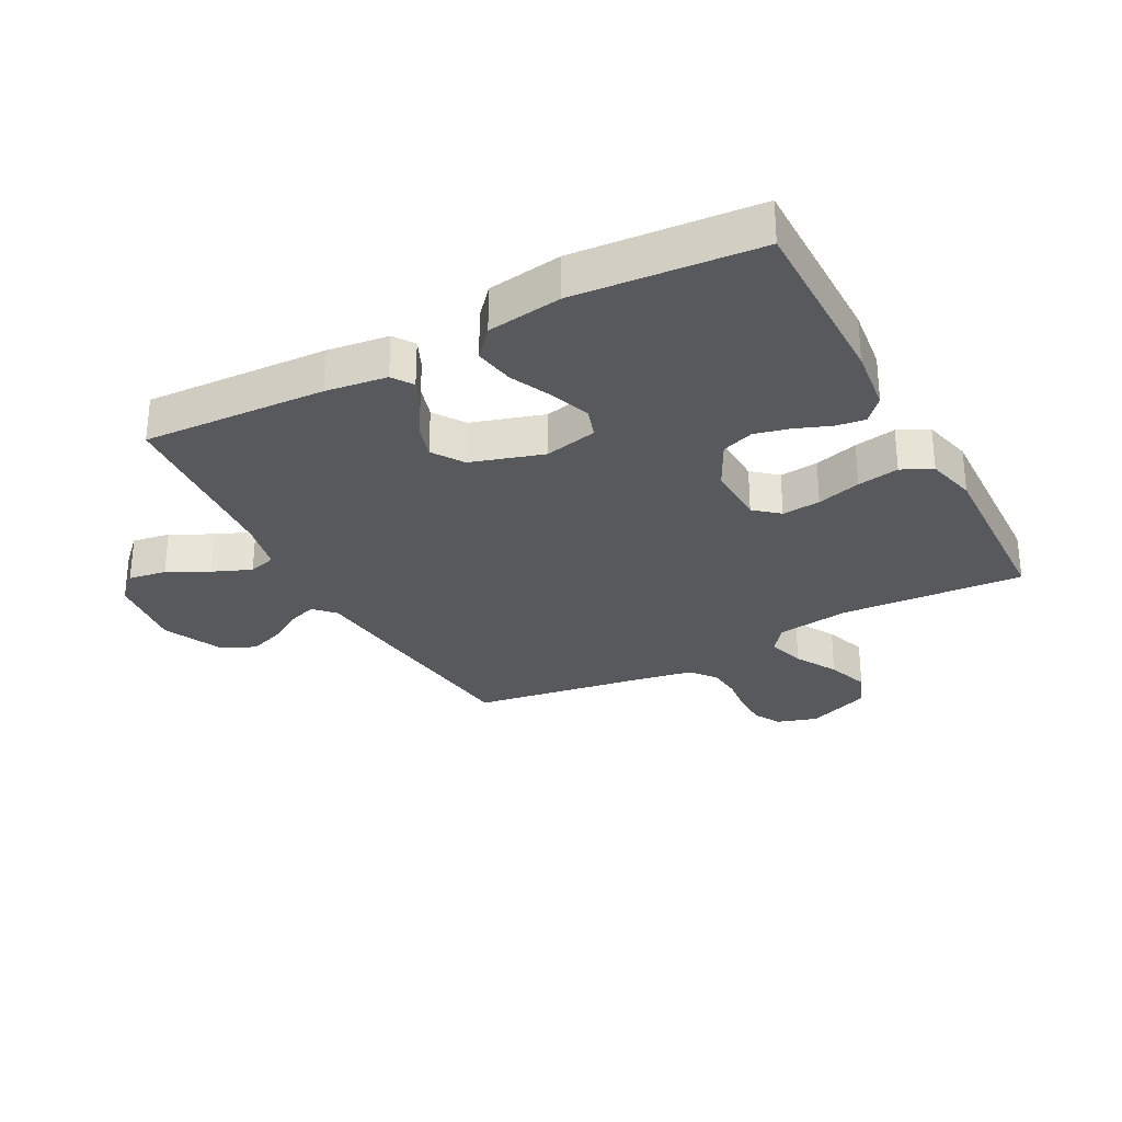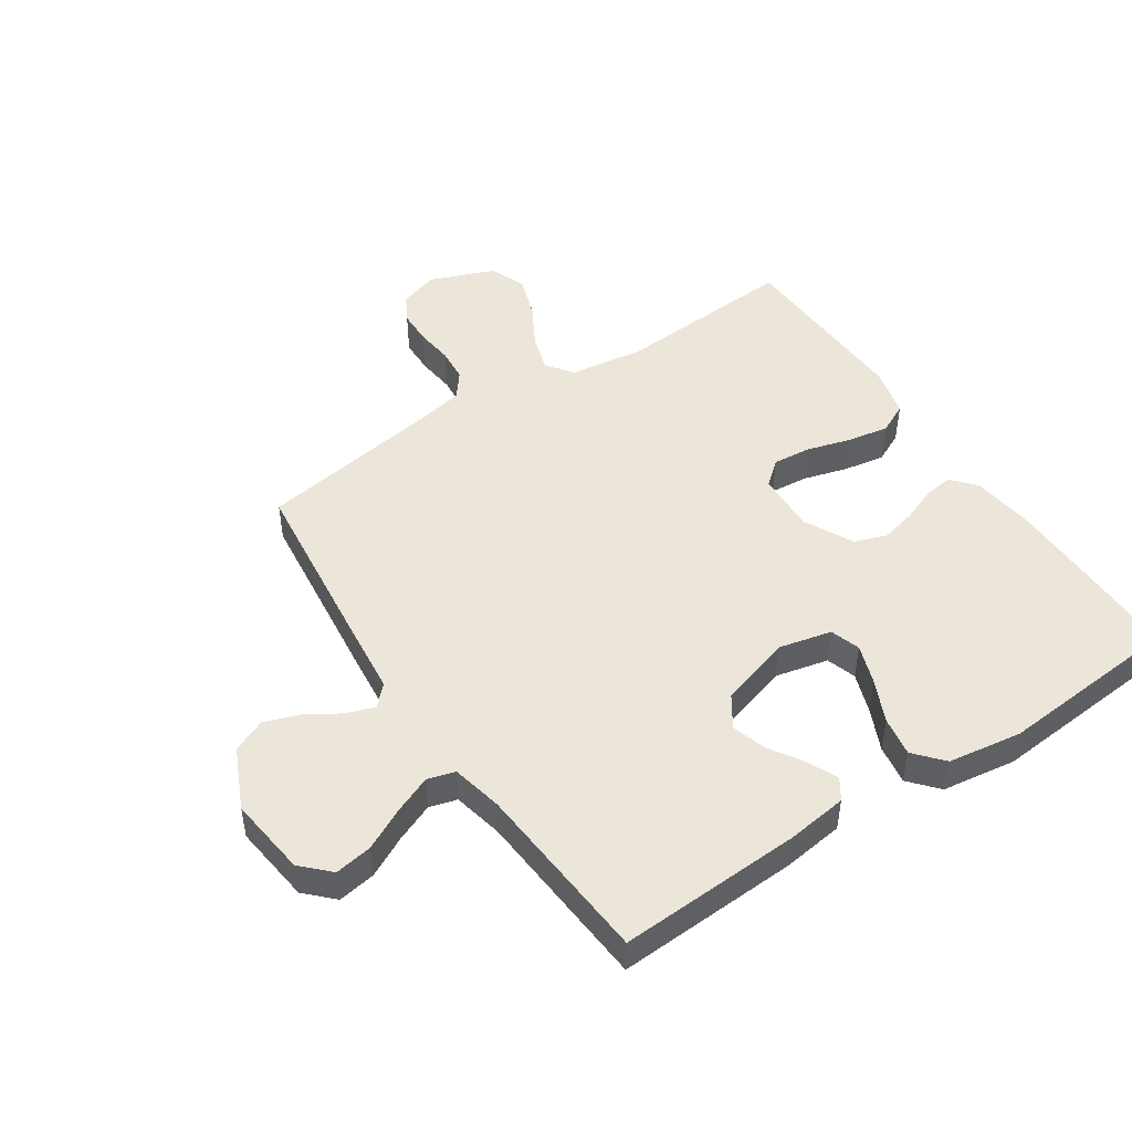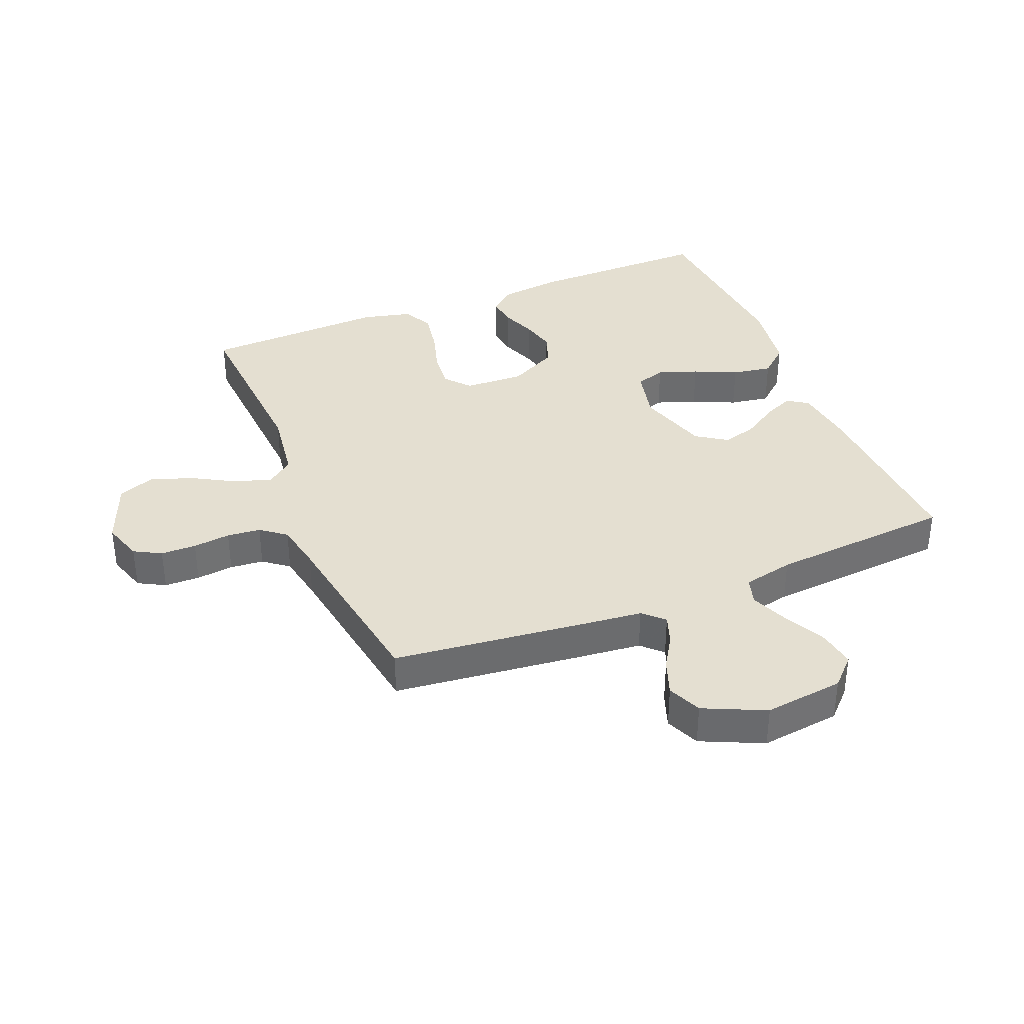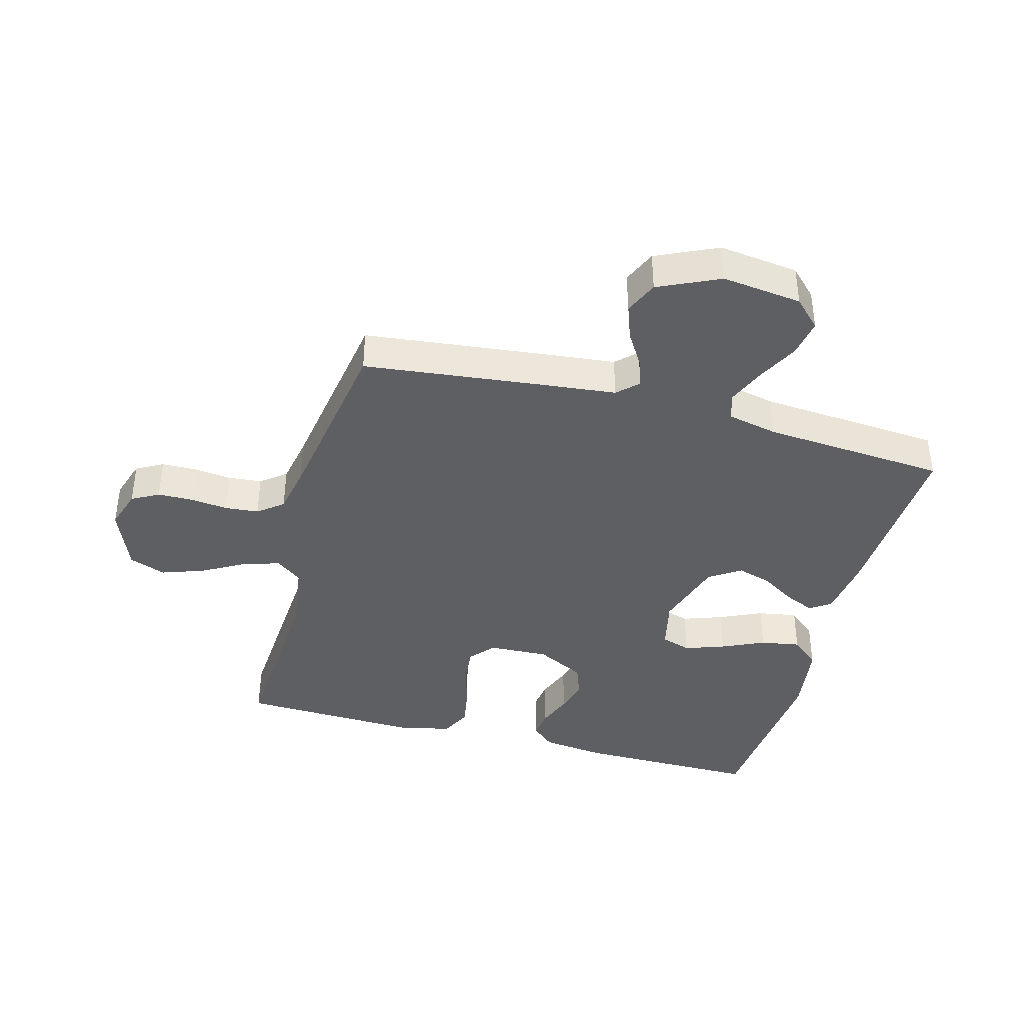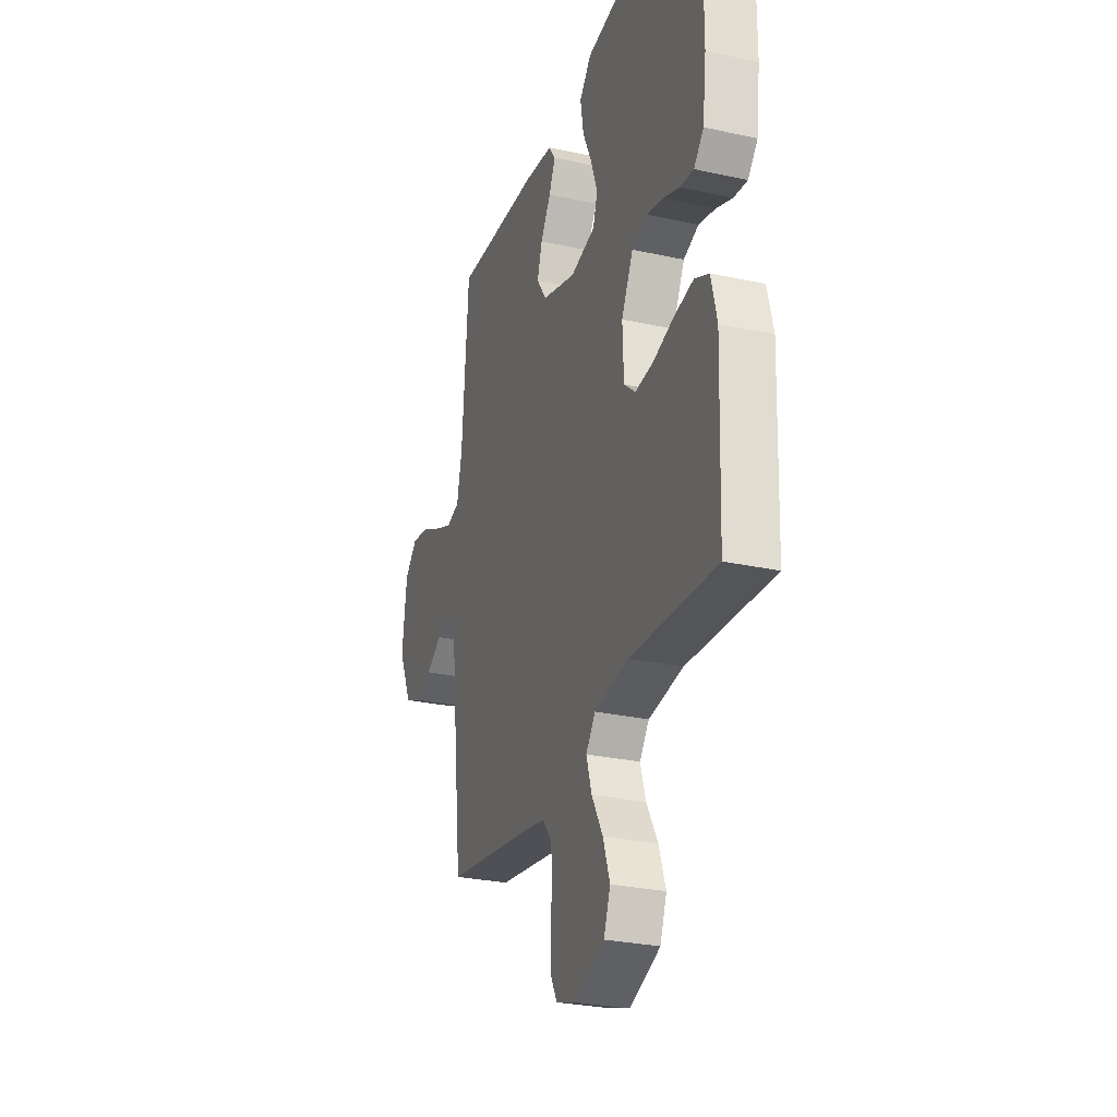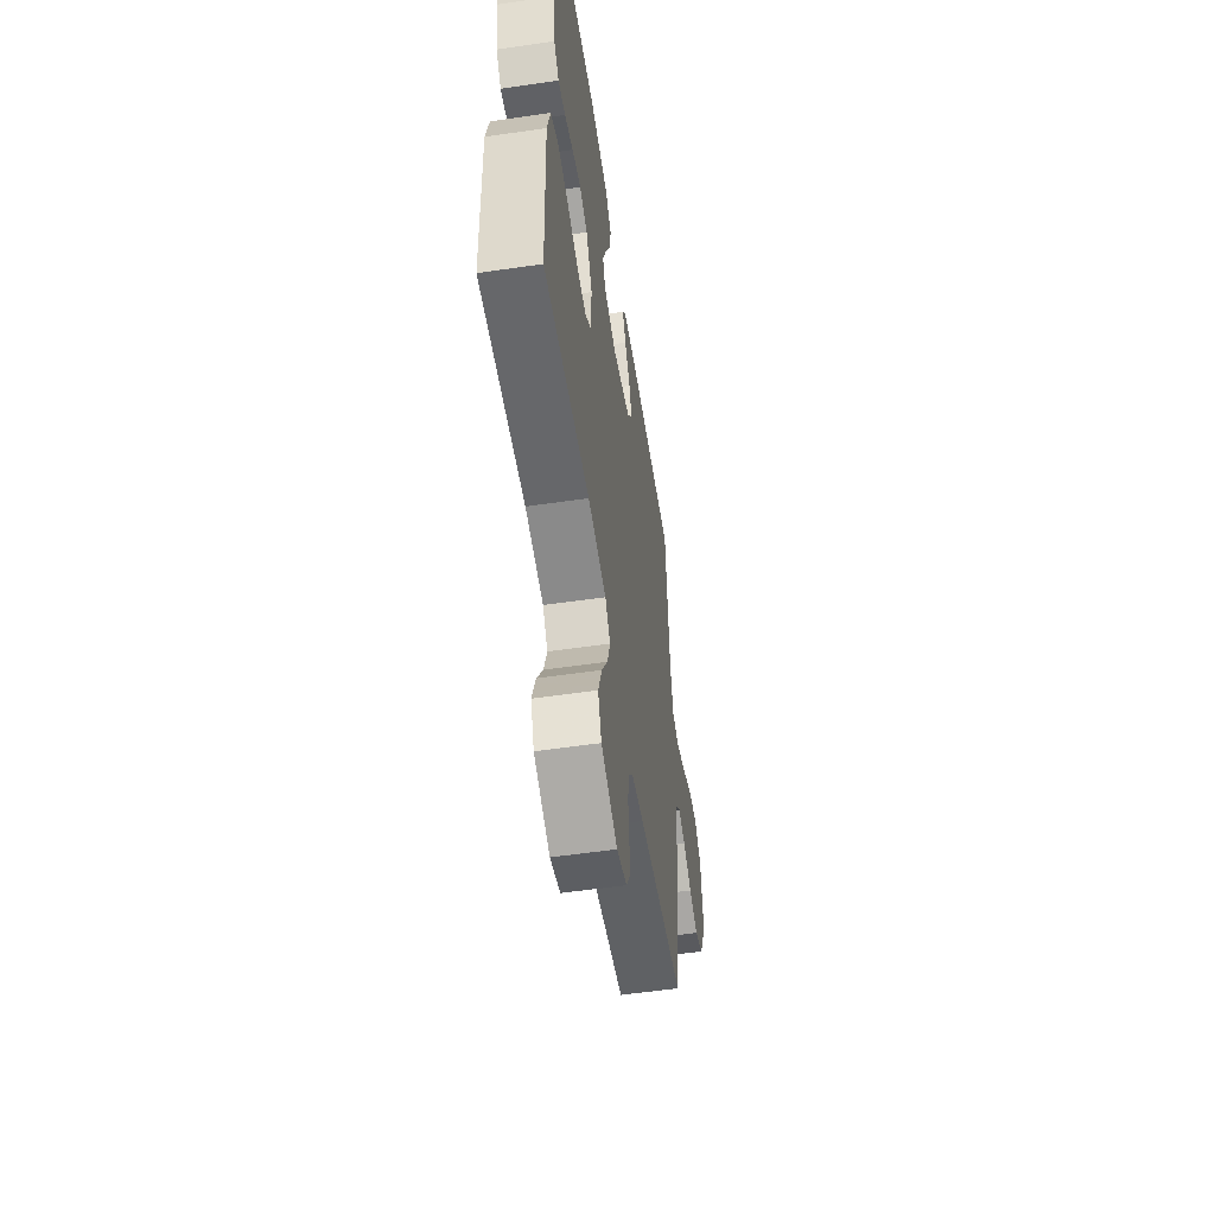
<metadata>
{"format":"obj","ext":"obj","renderer":"f3d","projection":"perspective","resolution":1024,"background":"white","views":[{"elev":-29.3,"azim":28.0,"up":"+Y"},{"elev":48.2,"azim":-33.6,"up":"+Y"},{"elev":36.7,"azim":-112.2,"up":"+Y"},{"elev":-39.6,"azim":-105.1,"up":"+Y"},{"elev":-27.8,"azim":71.4,"up":"+Z"},{"elev":-55.6,"azim":98.7,"up":"+Z"}]}
</metadata>
<code>
v 0.5 0.07 0.5
v 0.498 0.07 0.2
v 0.485 0.07 0.095
v 0.451 0.07 0.057
v 0.403 0.07 0.063
v 0.346 0.07 0.085
v 0.288 0.07 0.099
v 0.235 0.07 0.08
v 0.194 0.07 0
v 0.198 0.07 -0.099
v 0.238 0.07 -0.133
v 0.301 0.07 -0.127
v 0.373 0.07 -0.106
v 0.441 0.07 -0.094
v 0.491 0.07 -0.118
v 0.511 0.07 -0.2
v 0.5 0.07 -0.5
v 0.2 0.07 -0.481
v 0.08 0.07 -0.498
v 0.047 0.07 -0.541
v 0.066 0.07 -0.602
v 0.105 0.07 -0.671
v 0.129 0.07 -0.74
v 0.106 0.07 -0.8
v 0 0.07 -0.842
v -0.066 0.07 -0.821
v -0.09 0.07 -0.777
v -0.091 0.07 -0.719
v -0.084 0.07 -0.658
v -0.089 0.07 -0.603
v -0.121 0.07 -0.562
v -0.2 0.07 -0.547
v -0.5 0.07 -0.5
v -0.534 0.07 -0.2
v -0.546 0.07 -0.086
v -0.578 0.07 -0.053
v -0.624 0.07 -0.069
v -0.679 0.07 -0.103
v -0.737 0.07 -0.124
v -0.792 0.07 -0.1
v -0.838 0.07 0
v -0.822 0.07 0.13
v -0.778 0.07 0.174
v -0.716 0.07 0.164
v -0.649 0.07 0.13
v -0.586 0.07 0.104
v -0.541 0.07 0.117
v -0.523 0.07 0.2
v -0.5 0.07 0.5
v -0.2 0.07 0.486
v -0.1 0.07 0.473
v -0.077 0.07 0.439
v -0.099 0.07 0.39
v -0.135 0.07 0.333
v -0.152 0.07 0.277
v -0.118 0.07 0.226
v 0 0.07 0.19
v 0.087 0.07 0.21
v 0.103 0.07 0.259
v 0.08 0.07 0.324
v 0.048 0.07 0.394
v 0.037 0.07 0.459
v 0.078 0.07 0.506
v 0.2 0.07 0.524
v 0.5 0 0.5
v 0.498 0 0.2
v 0.485 0 0.095
v 0.451 0 0.057
v 0.403 0 0.063
v 0.346 0 0.085
v 0.288 0 0.099
v 0.235 0 0.08
v 0.194 0 0
v 0.198 0 -0.099
v 0.238 0 -0.133
v 0.301 0 -0.127
v 0.373 0 -0.106
v 0.441 0 -0.094
v 0.491 0 -0.118
v 0.511 0 -0.2
v 0.5 0 -0.5
v 0.2 0 -0.481
v 0.08 0 -0.498
v 0.047 0 -0.541
v 0.066 0 -0.602
v 0.105 0 -0.671
v 0.129 0 -0.74
v 0.106 0 -0.8
v 0 0 -0.842
v -0.066 0 -0.821
v -0.09 0 -0.777
v -0.091 0 -0.719
v -0.084 0 -0.658
v -0.089 0 -0.603
v -0.121 0 -0.562
v -0.2 0 -0.547
v -0.5 0 -0.5
v -0.534 0 -0.2
v -0.546 0 -0.086
v -0.578 0 -0.053
v -0.624 0 -0.069
v -0.679 0 -0.103
v -0.737 0 -0.124
v -0.792 0 -0.1
v -0.838 0 0
v -0.822 0 0.13
v -0.778 0 0.174
v -0.716 0 0.164
v -0.649 0 0.13
v -0.586 0 0.104
v -0.541 0 0.117
v -0.523 0 0.2
v -0.5 0 0.5
v -0.2 0 0.486
v -0.1 0 0.473
v -0.077 0 0.439
v -0.099 0 0.39
v -0.135 0 0.333
v -0.152 0 0.277
v -0.118 0 0.226
v 0 0 0.19
v 0.087 0 0.21
v 0.103 0 0.259
v 0.08 0 0.324
v 0.048 0 0.394
v 0.037 0 0.459
v 0.078 0 0.506
v 0.2 0 0.524
f 4 5 6
f 3 4 6
f 2 3 6
f 1 2 6
f 64 1 6
f 63 64 6
f 62 63 6
f 61 62 6
f 60 61 6
f 59 60 6 7
f 58 59 7 8
f 57 58 8 9
f 56 57 9 10
f 52 53 54
f 51 52 54
f 50 51 54
f 49 50 54
f 48 49 54
f 47 48 54 55
f 43 44 45
f 42 43 45
f 41 42 45
f 40 41 45
f 39 40 45
f 38 39 45
f 37 38 45
f 36 37 45 46
f 35 36 46 47
f 47 55 56
f 35 47 56
f 34 35 56
f 33 34 56
f 32 33 56
f 27 28 29
f 26 27 29
f 25 26 29
f 24 25 29
f 23 24 29
f 22 23 29
f 21 22 29
f 20 21 29 30
f 19 20 30 31
f 16 17 18
f 15 16 18
f 14 15 18
f 13 14 18
f 12 13 18
f 11 12 18 19
f 19 31 32
f 11 19 32
f 10 11 32
f 10 32 56
f 70 69 68
f 70 68 67
f 70 67 66
f 70 66 65
f 70 65 128
f 70 128 127
f 70 127 126
f 70 126 125
f 70 125 124
f 71 70 124 123
f 72 71 123 122
f 73 72 122 121
f 74 73 121 120
f 118 117 116
f 118 116 115
f 118 115 114
f 118 114 113
f 118 113 112
f 119 118 112 111
f 109 108 107
f 109 107 106
f 109 106 105
f 109 105 104
f 109 104 103
f 109 103 102
f 109 102 101
f 110 109 101 100
f 111 110 100 99
f 120 119 111
f 120 111 99
f 120 99 98
f 120 98 97
f 120 97 96
f 93 92 91
f 93 91 90
f 93 90 89
f 93 89 88
f 93 88 87
f 93 87 86
f 93 86 85
f 94 93 85 84
f 95 94 84 83
f 82 81 80
f 82 80 79
f 82 79 78
f 82 78 77
f 82 77 76
f 83 82 76 75
f 96 95 83
f 96 83 75
f 96 75 74
f 120 96 74
f 1 65 66 2
f 2 66 67 3
f 3 67 68 4
f 4 68 69 5
f 5 69 70 6
f 6 70 71 7
f 7 71 72 8
f 8 72 73 9
f 9 73 74 10
f 10 74 75 11
f 11 75 76 12
f 12 76 77 13
f 13 77 78 14
f 14 78 79 15
f 15 79 80 16
f 16 80 81 17
f 17 81 82 18
f 18 82 83 19
f 19 83 84 20
f 20 84 85 21
f 21 85 86 22
f 22 86 87 23
f 23 87 88 24
f 24 88 89 25
f 25 89 90 26
f 26 90 91 27
f 27 91 92 28
f 28 92 93 29
f 29 93 94 30
f 30 94 95 31
f 31 95 96 32
f 32 96 97 33
f 33 97 98 34
f 34 98 99 35
f 35 99 100 36
f 36 100 101 37
f 37 101 102 38
f 38 102 103 39
f 39 103 104 40
f 40 104 105 41
f 41 105 106 42
f 42 106 107 43
f 43 107 108 44
f 44 108 109 45
f 45 109 110 46
f 46 110 111 47
f 47 111 112 48
f 48 112 113 49
f 49 113 114 50
f 50 114 115 51
f 51 115 116 52
f 52 116 117 53
f 53 117 118 54
f 54 118 119 55
f 55 119 120 56
f 56 120 121 57
f 57 121 122 58
f 58 122 123 59
f 59 123 124 60
f 60 124 125 61
f 61 125 126 62
f 62 126 127 63
f 63 127 128 64
f 64 128 65 1

</code>
